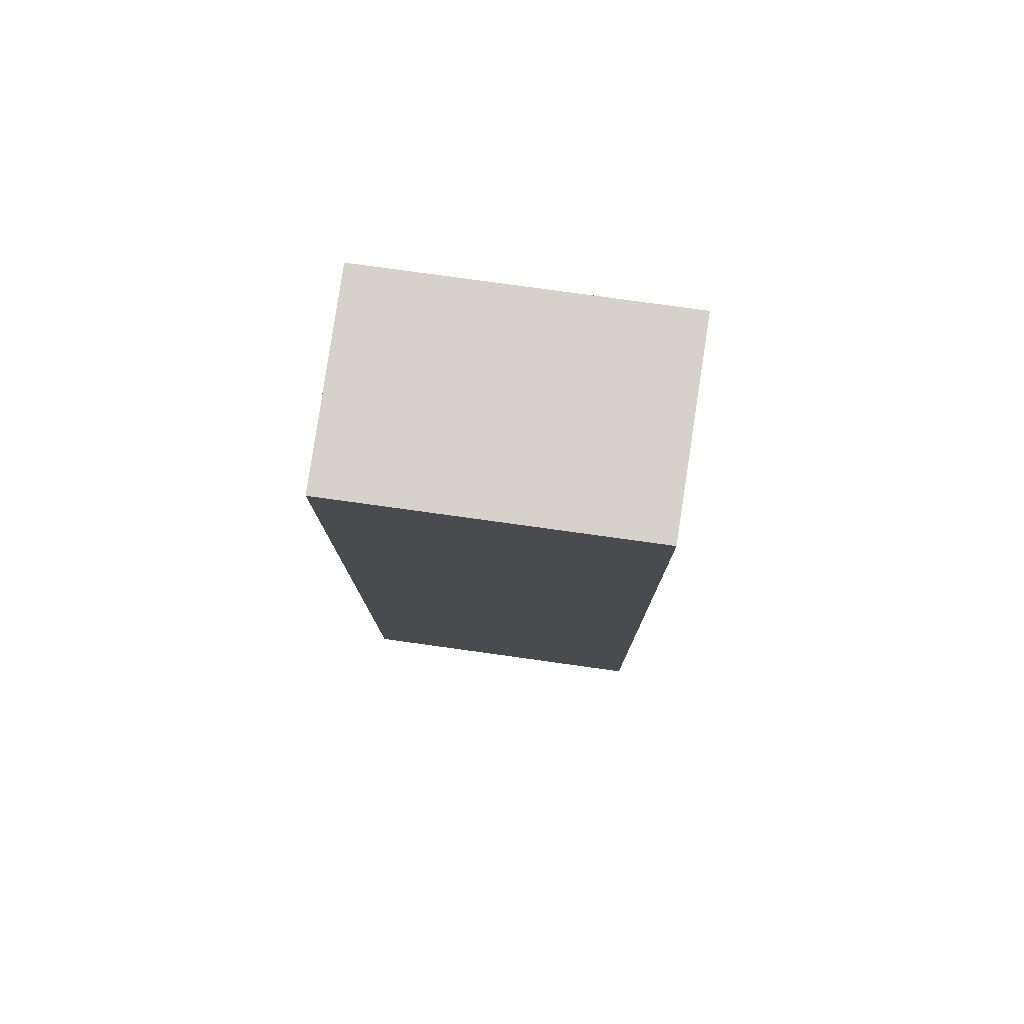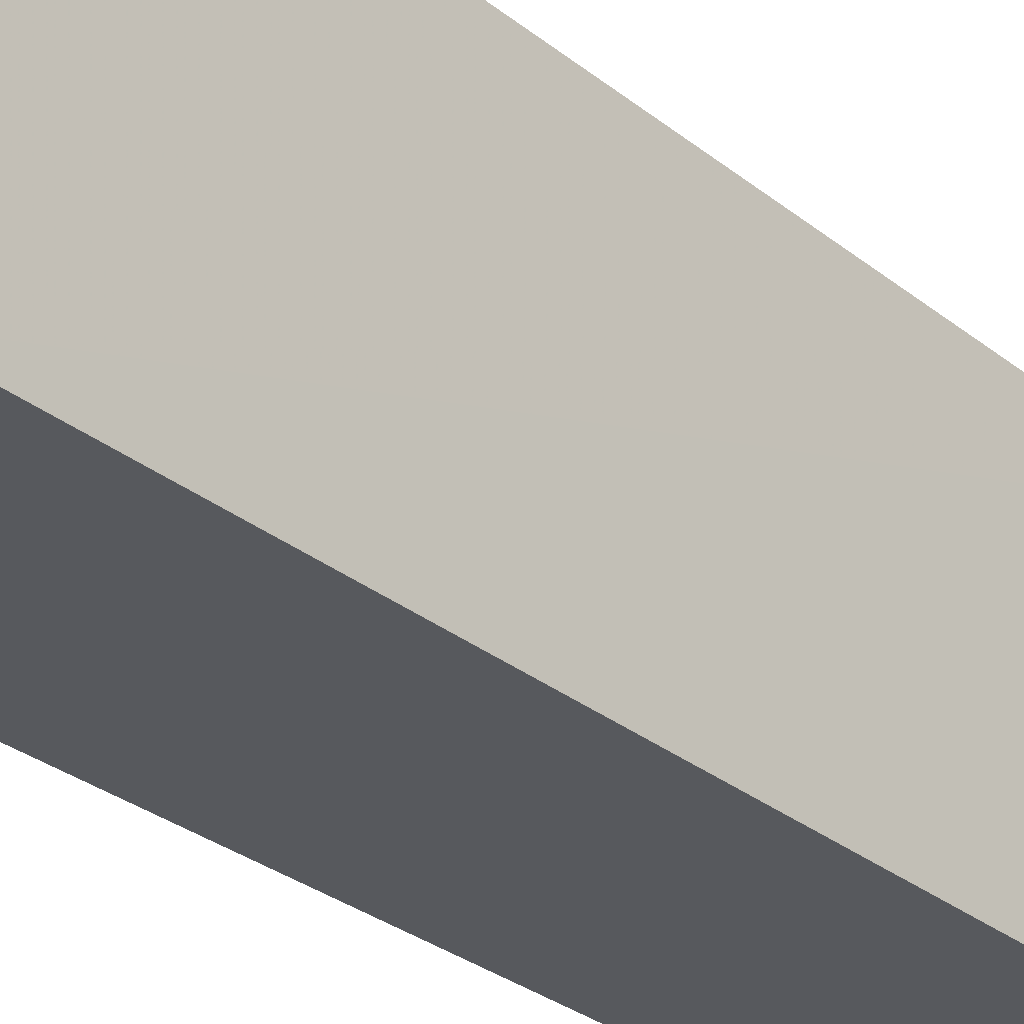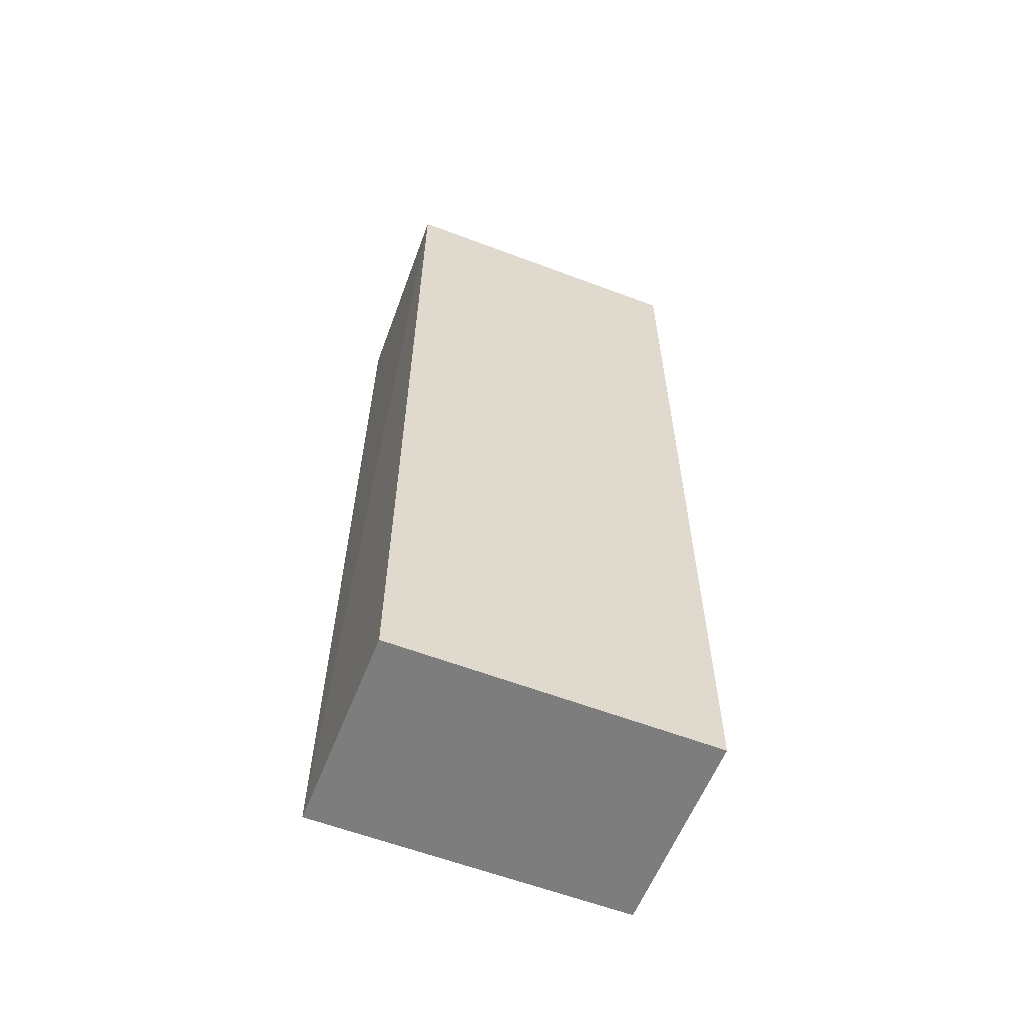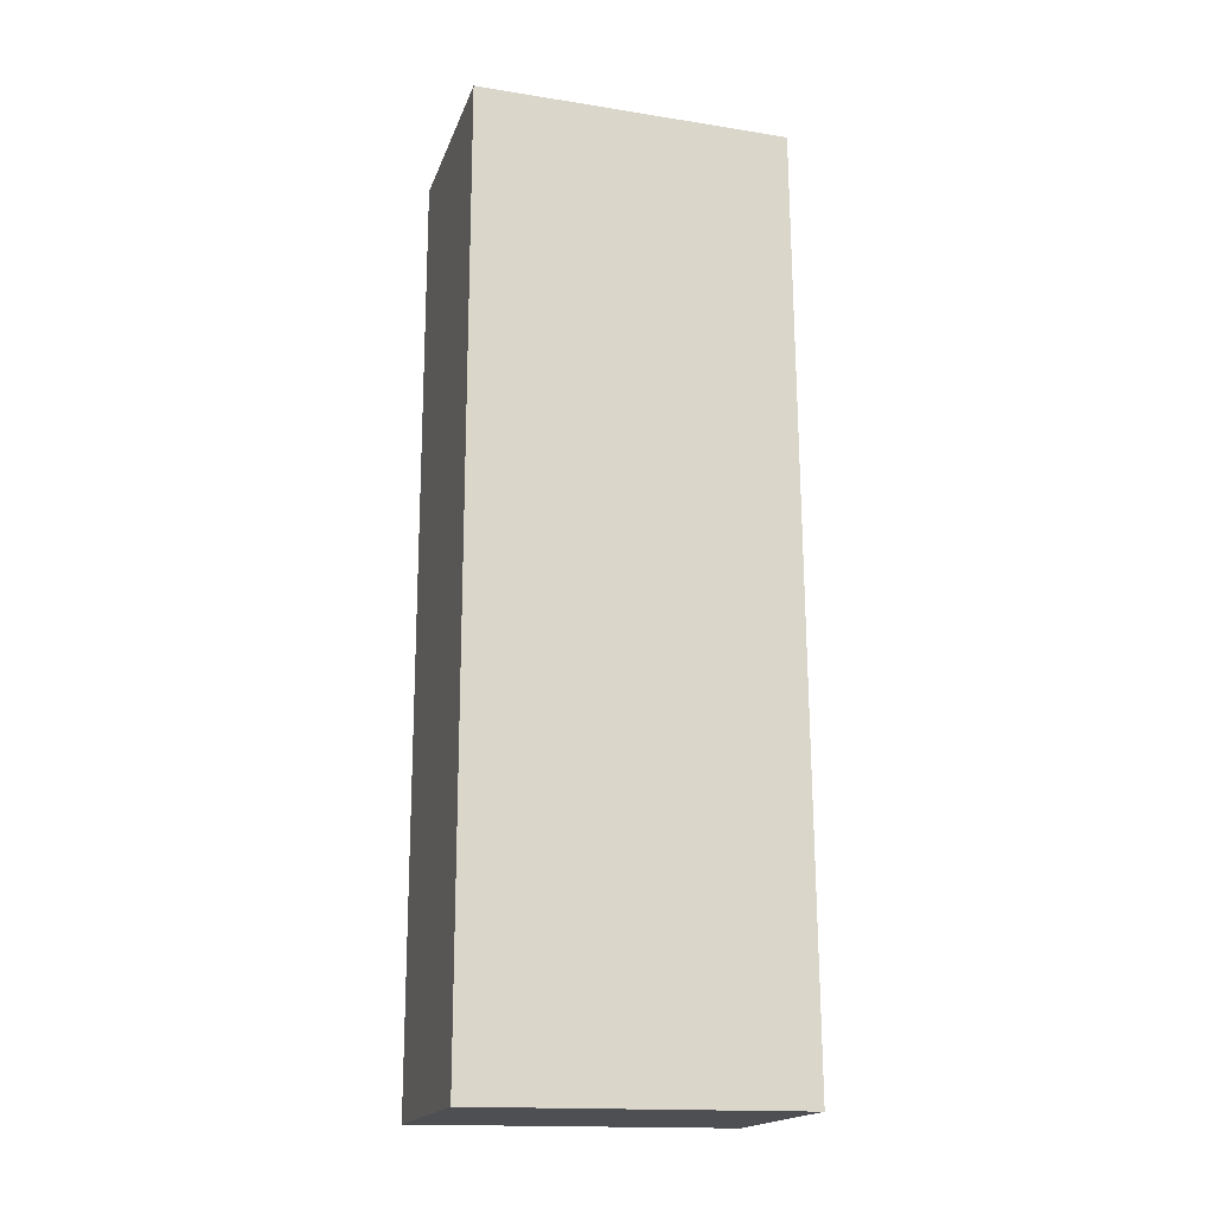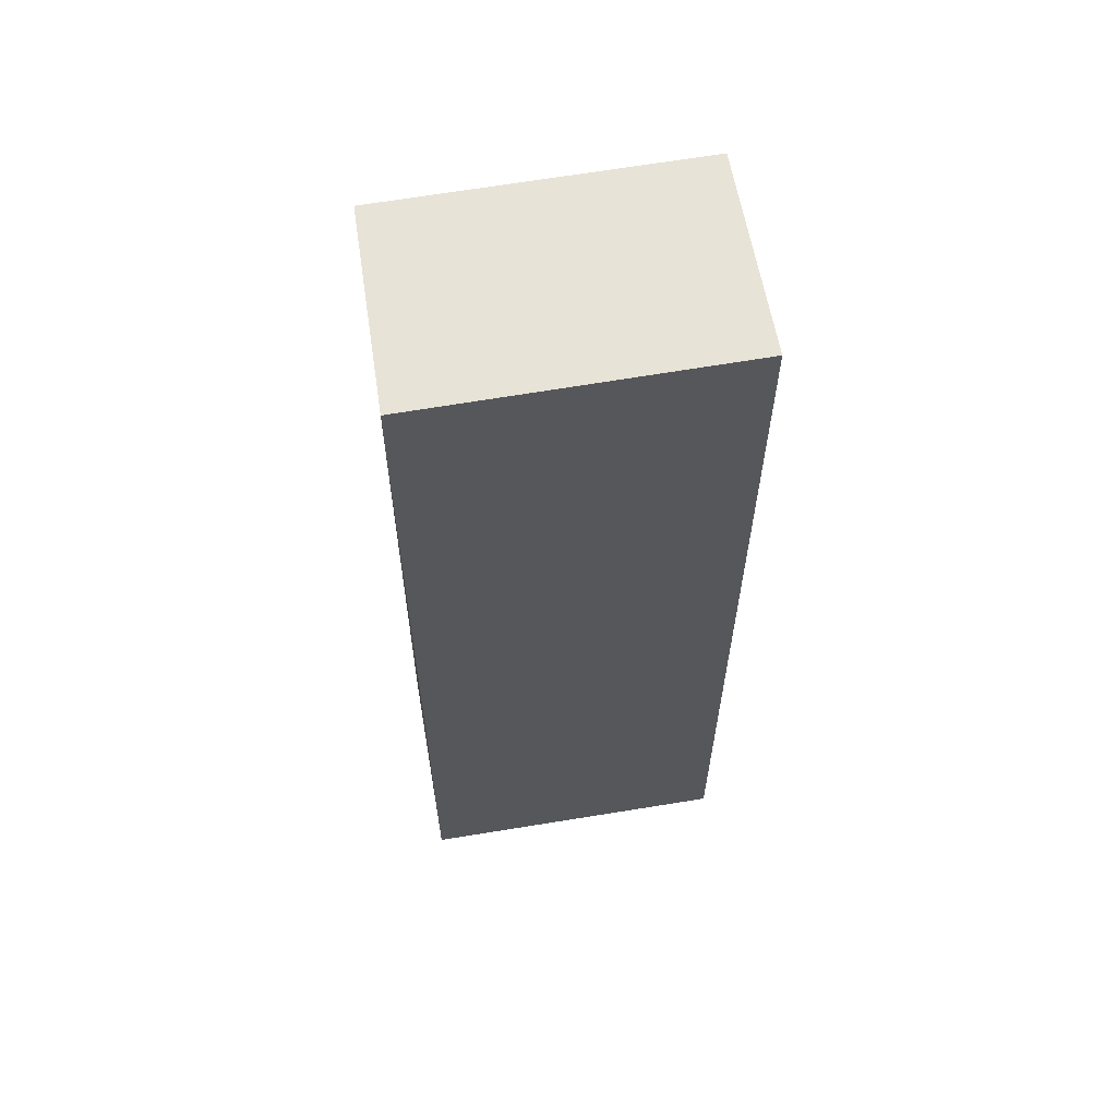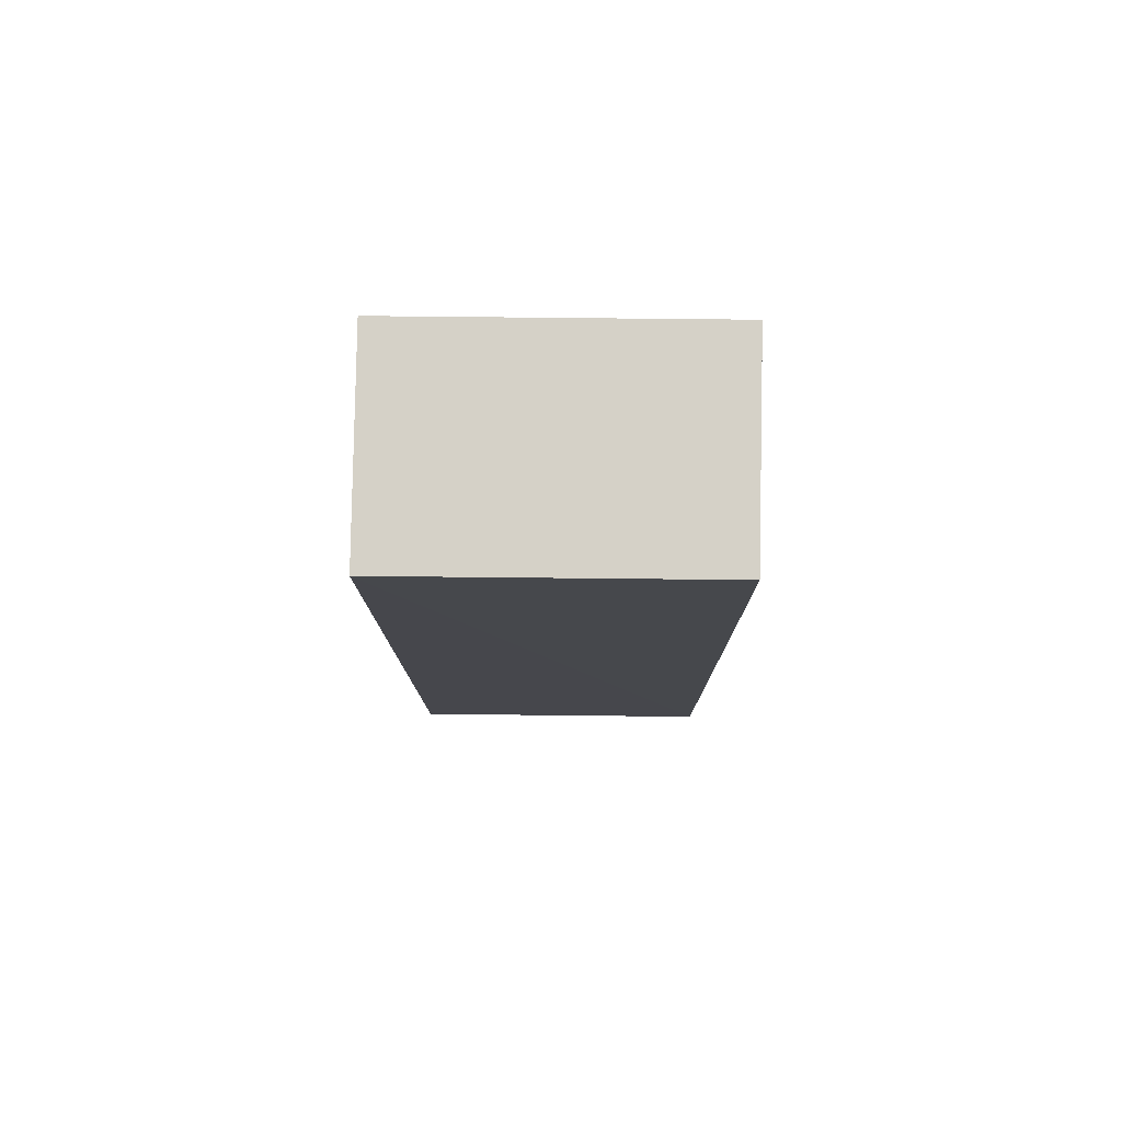
<metadata>
{"format":"obj","ext":"obj","renderer":"f3d","projection":"perspective","resolution":1024,"background":"white","views":[{"elev":78.5,"azim":-82.1,"up":"+Y"},{"elev":-29.0,"azim":-140.2,"up":"+Z"},{"elev":-59.0,"azim":68.8,"up":"+Y"},{"elev":-17.9,"azim":-106.2,"up":"+Y"},{"elev":61.2,"azim":80.3,"up":"+Y"},{"elev":79.0,"azim":-89.4,"up":"+Y"}]}
</metadata>
<code>
v -0.01424 0.01376 0.1084
v -0.01427 -0.01581 0.1084
v -0.01427 -0.01589 0.09825
v -0.02088 0.01384 0.09825
v -0.02089 -0.0158 0.1085
v -0.01427 0.01384 0.09825
v -0.02086 0.01375 0.1082
v -0.02088 -0.01589 0.09825
f 1 2 3
f 5 2 1
f 6 1 3
f 6 3 4
f 6 4 1
f 7 5 1
f 7 1 4
f 7 4 5
f 8 3 2
f 8 2 5
f 8 5 4
f 8 4 3

</code>
